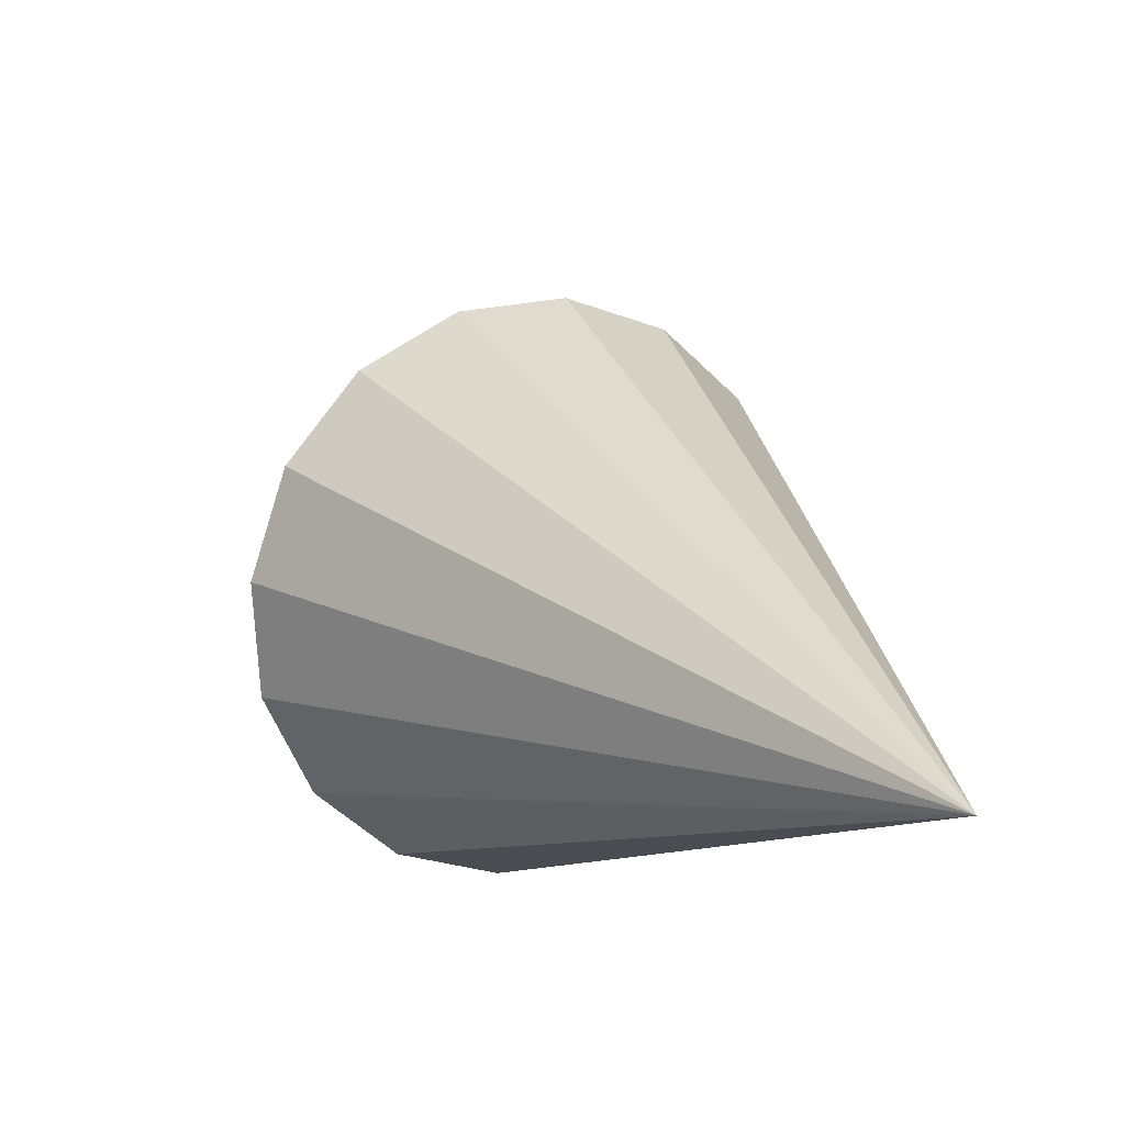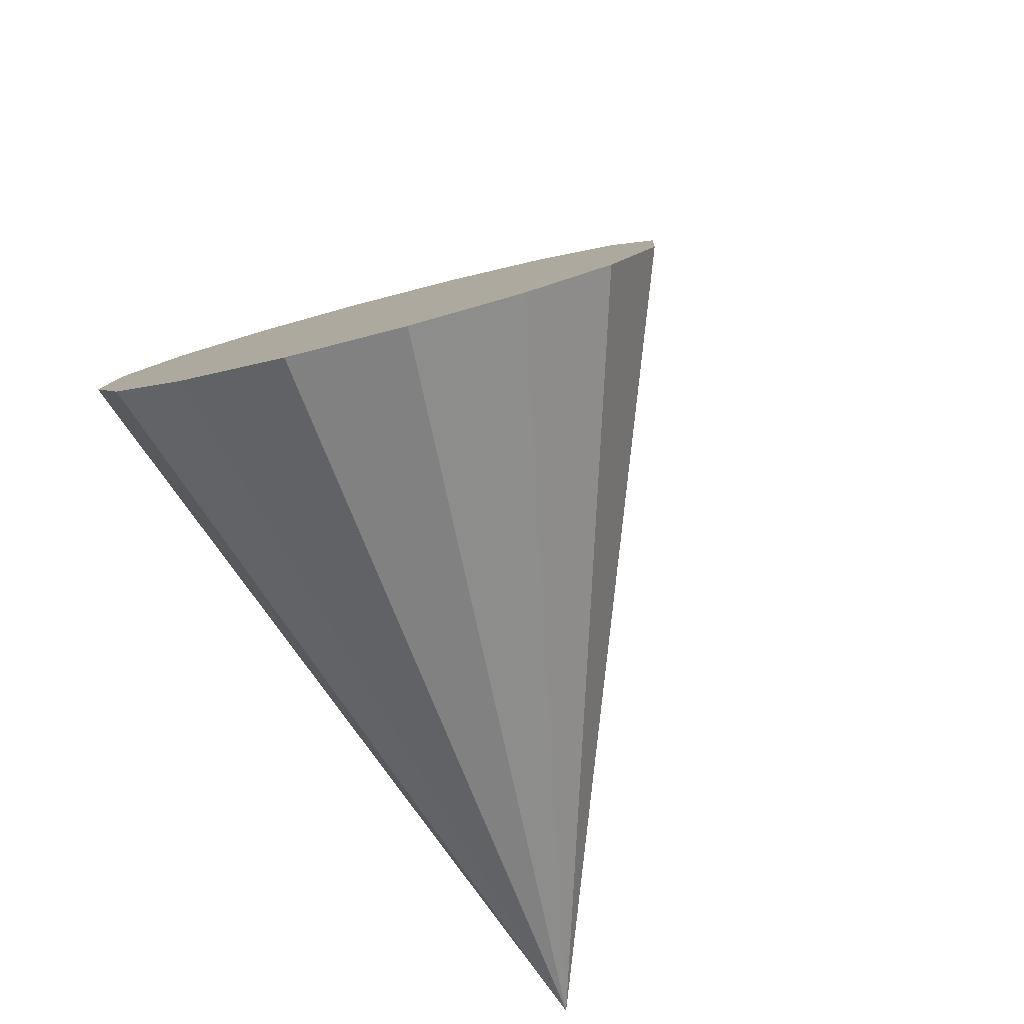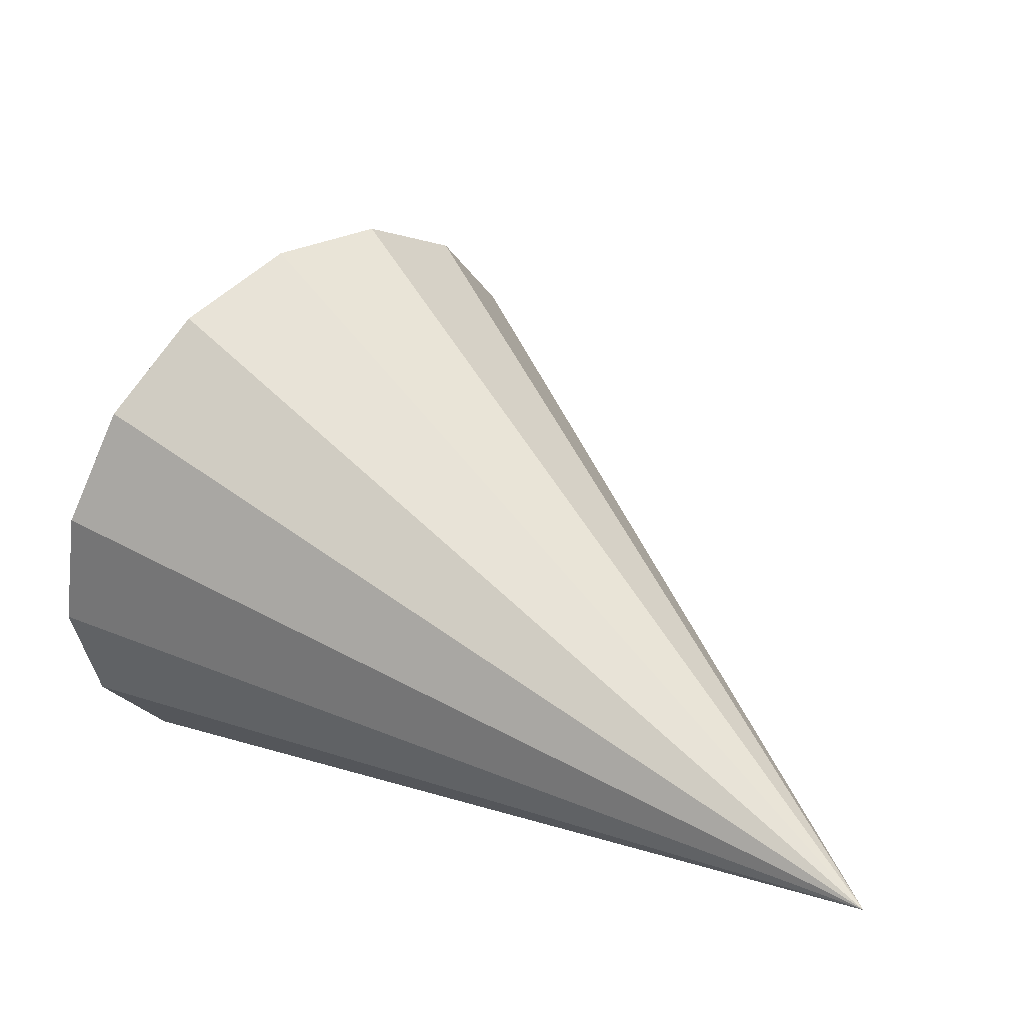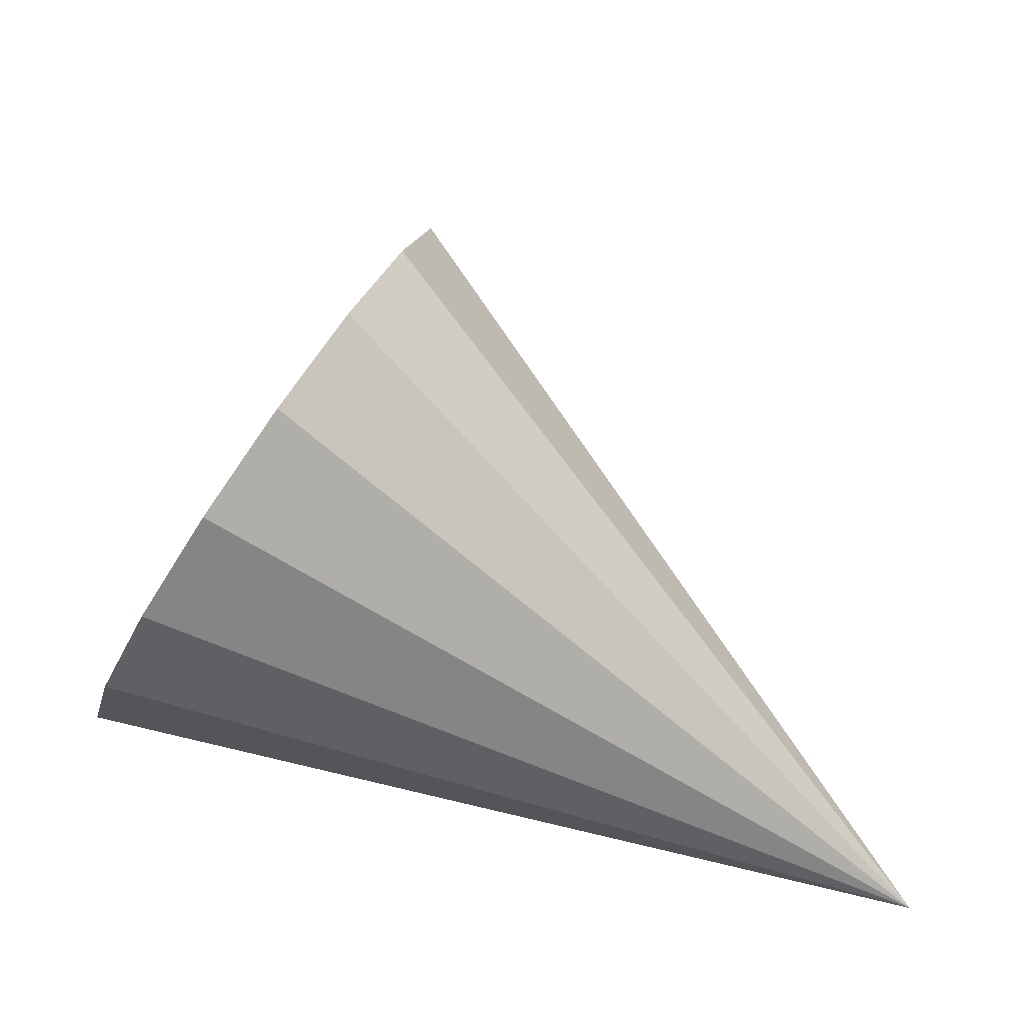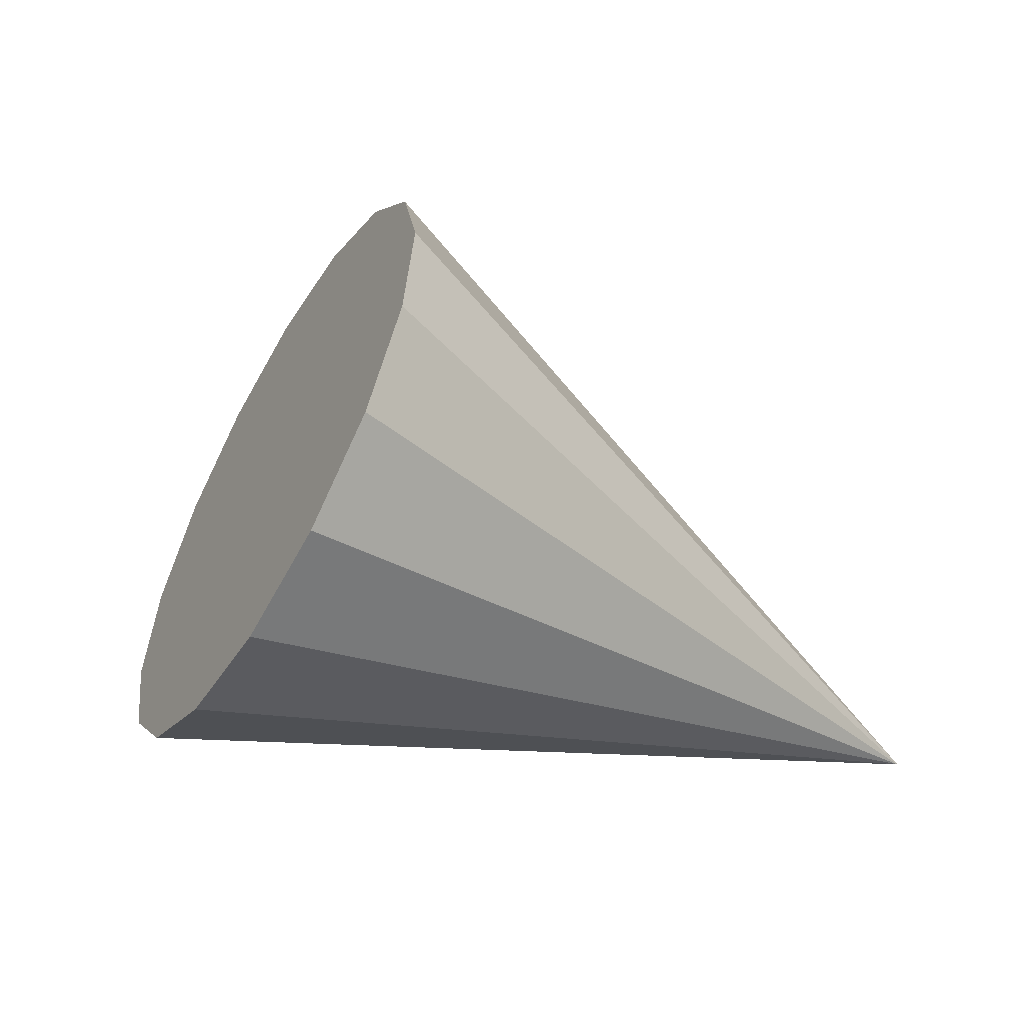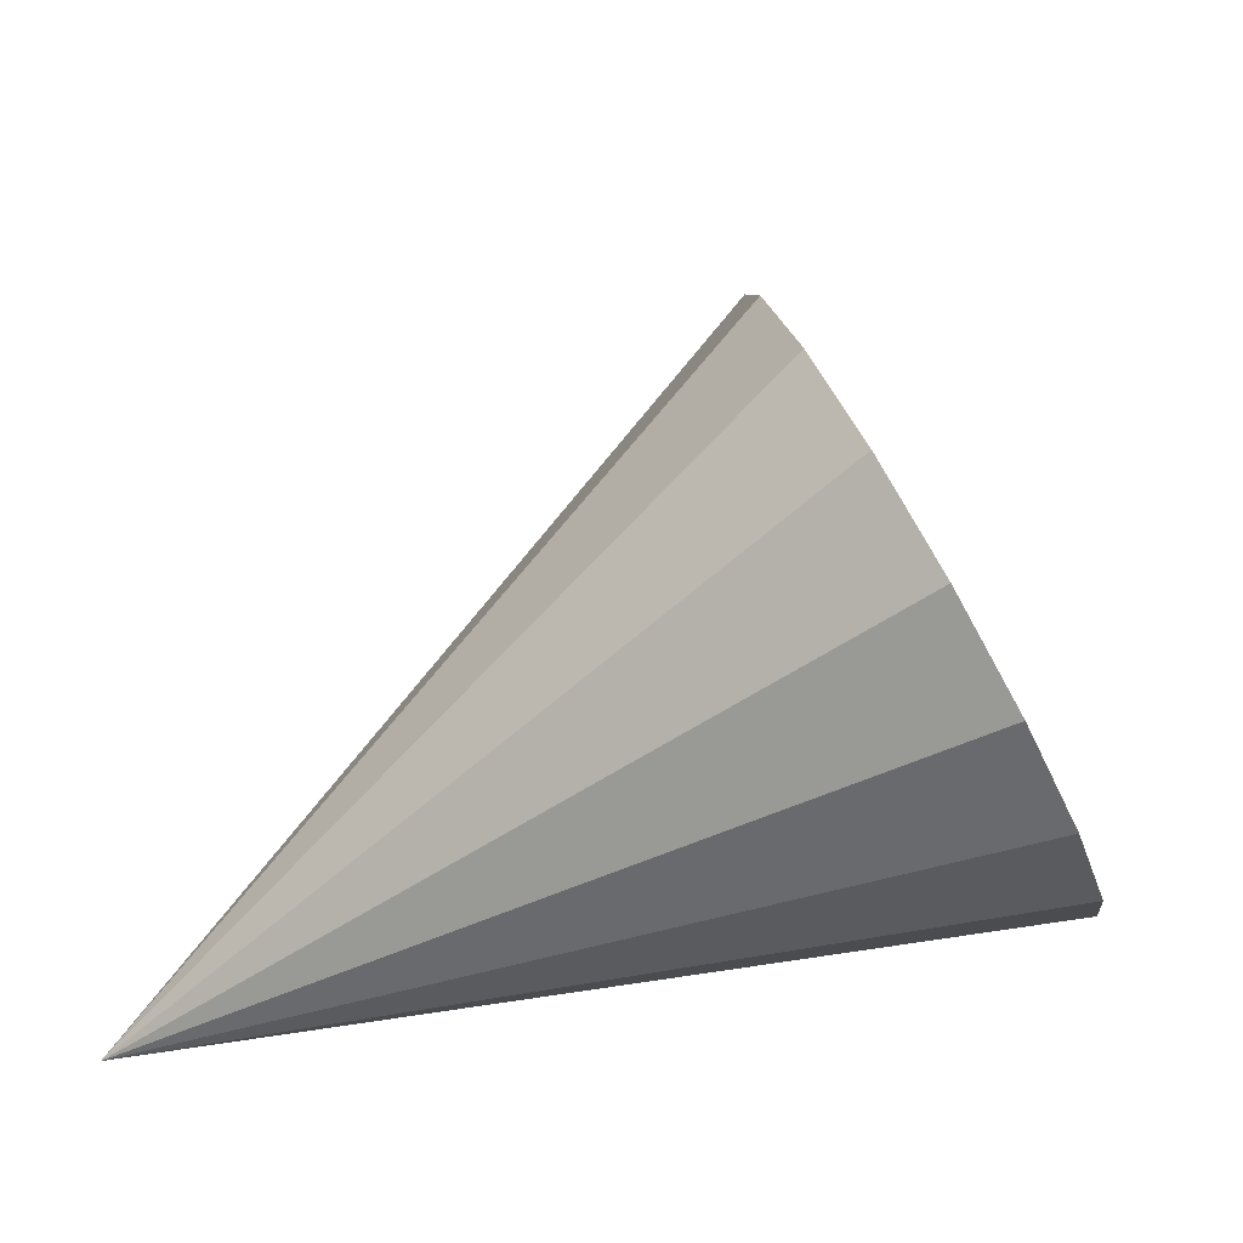
<metadata>
{"format":"obj","ext":"obj","renderer":"f3d","projection":"perspective","resolution":1024,"background":"white","views":[{"elev":-17.2,"azim":82.5,"up":"+Y"},{"elev":80.0,"azim":46.2,"up":"+Z"},{"elev":14.1,"azim":16.3,"up":"+Z"},{"elev":-36.0,"azim":-0.9,"up":"+Y"},{"elev":6.9,"azim":5.3,"up":"+Y"},{"elev":-47.7,"azim":174.4,"up":"+Z"}]}
</metadata>
<code>
o Cone.115_Cone.1591
v 0.05818 -0.765 2.144
v 0.1196 -0.5304 1.974
v 0.1181 -0.3603 1.731
v 0.05386 -0.2806 1.453
v -0.06327 -0.3034 1.182
v -0.2155 -0.4253 0.9592
v -0.3796 -0.6276 0.8183
v -0.5307 -0.8797 0.7809
v 1.371 -1.856 0.855
v -0.6456 -1.143 0.8528
v -0.7071 -1.378 1.023
v -0.7055 -1.548 1.265
v -0.6413 -1.627 1.543
v -0.5242 -1.605 1.814
v -0.372 -1.483 2.037
v -0.2079 -1.28 2.178
v -0.0568 -1.028 2.216
f 1 9 2
f 2 9 3
f 3 9 4
f 4 9 5
f 5 9 6
f 6 9 7
f 7 9 8
f 8 9 10
f 10 9 11
f 11 9 12
f 12 9 13
f 13 9 14
f 14 9 15
f 15 9 16
f 16 9 17
f 17 9 1
f 15 17 8
f 17 1 2
f 2 3 4
f 4 5 6
f 6 7 8
f 8 10 11
f 11 12 13
f 13 14 15
f 15 16 17
f 17 2 4
f 4 6 17
f 6 8 17
f 8 11 13
f 13 15 8

</code>
